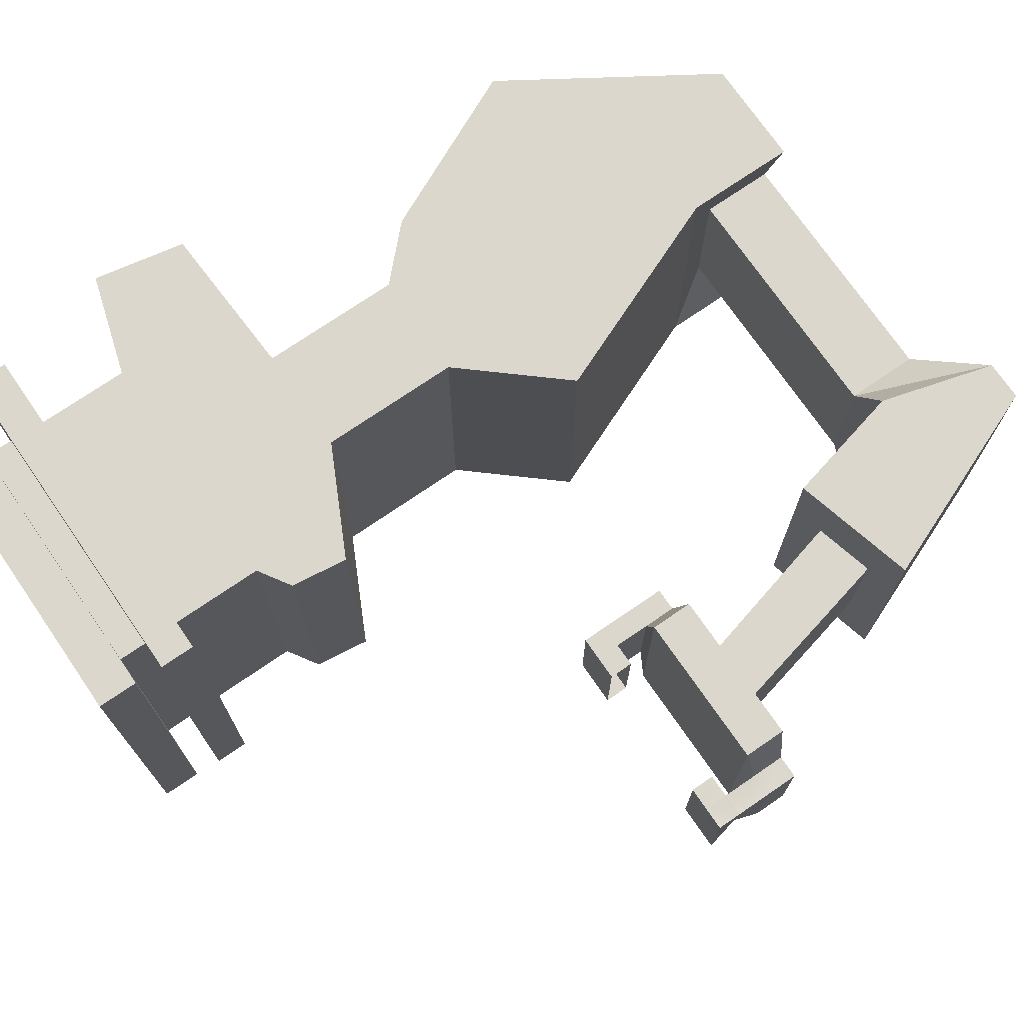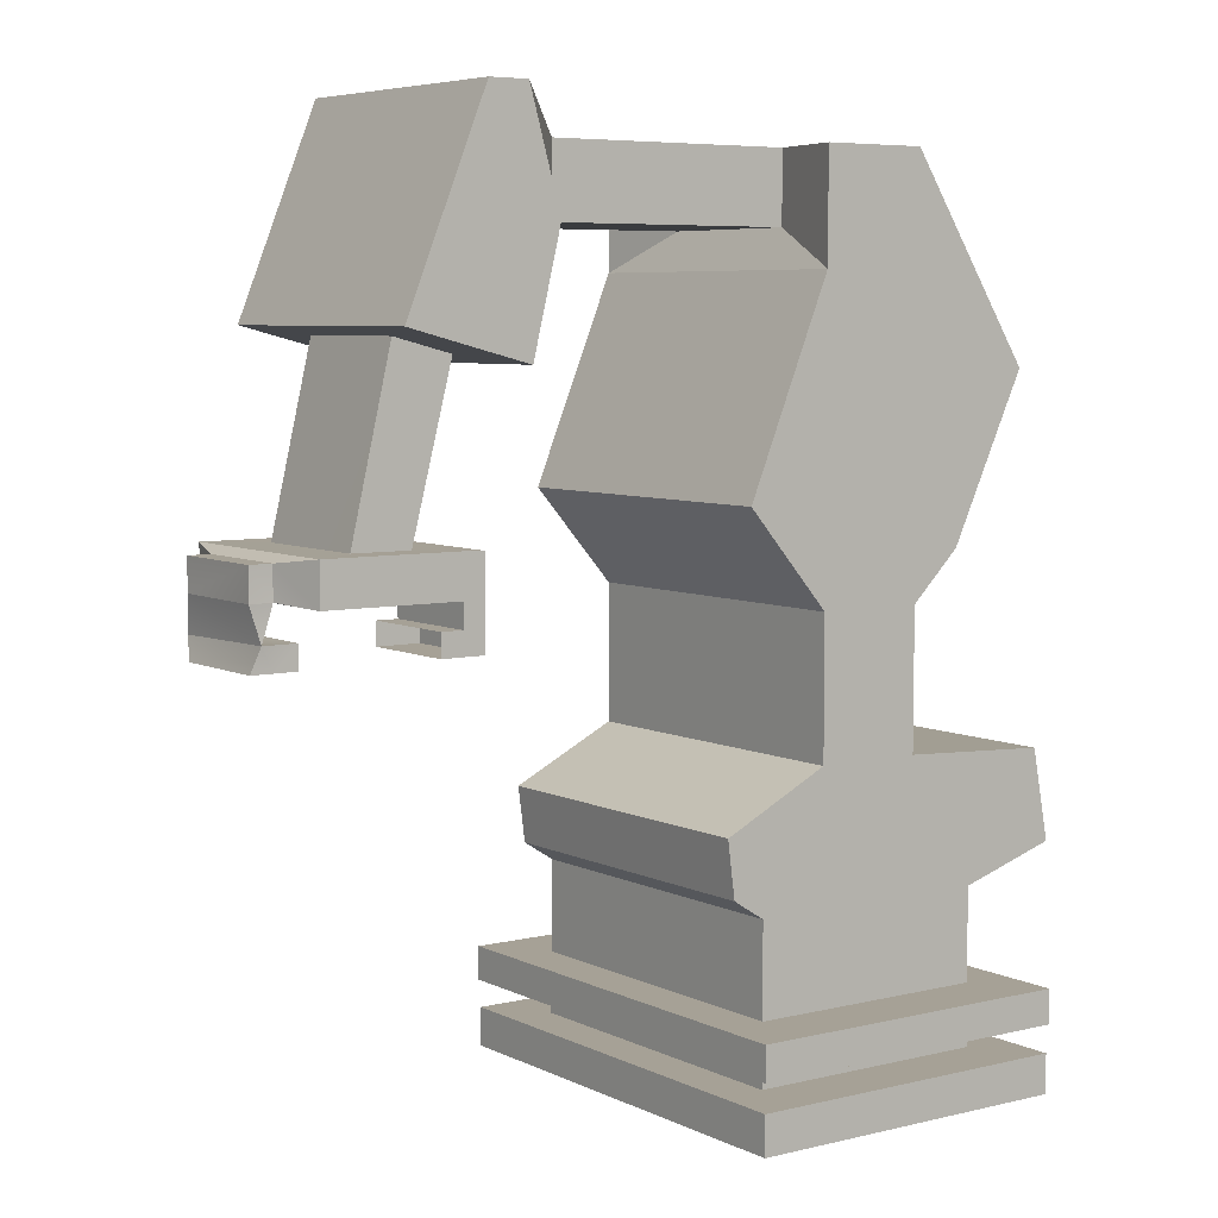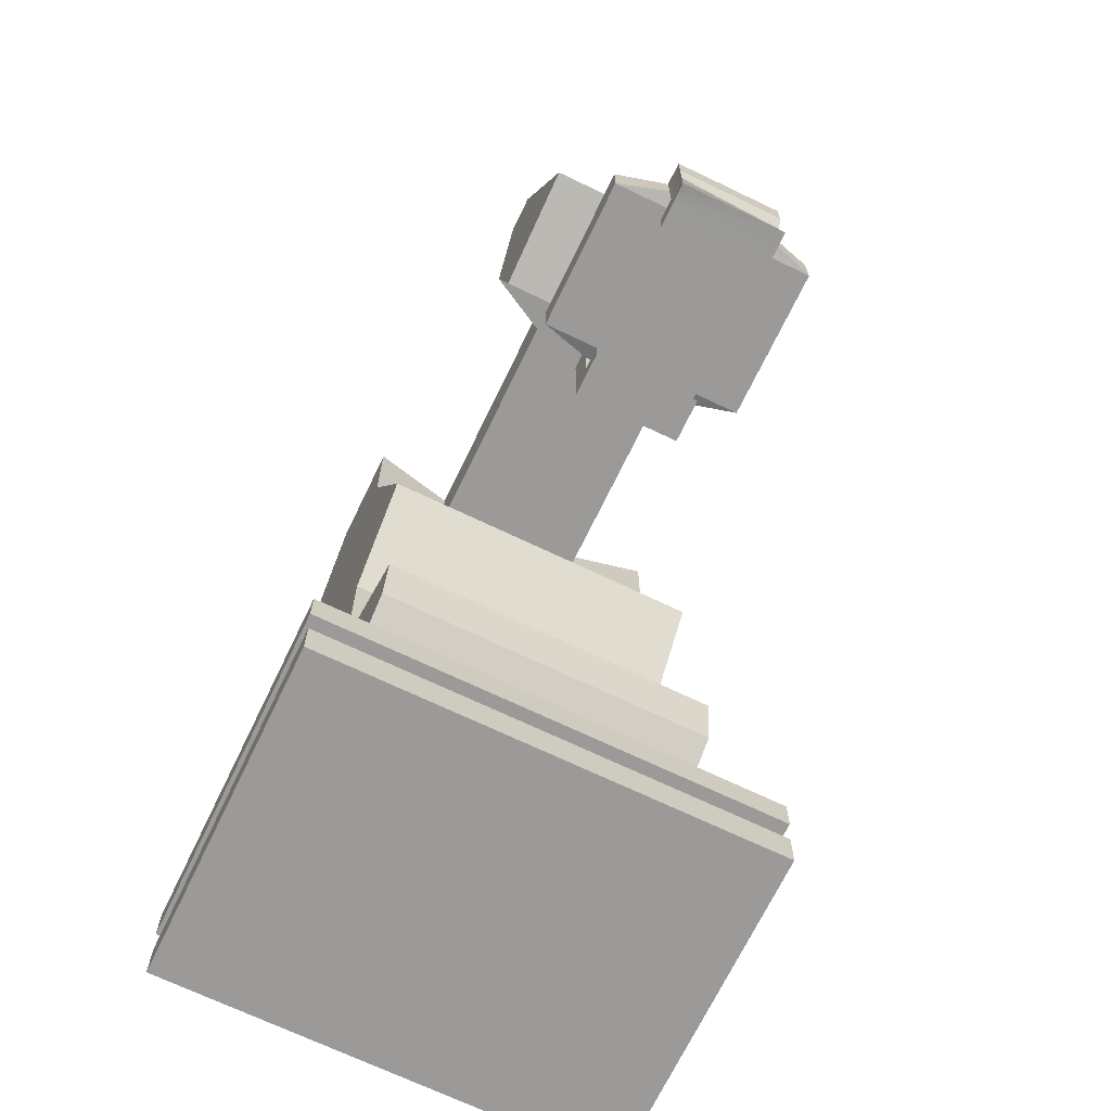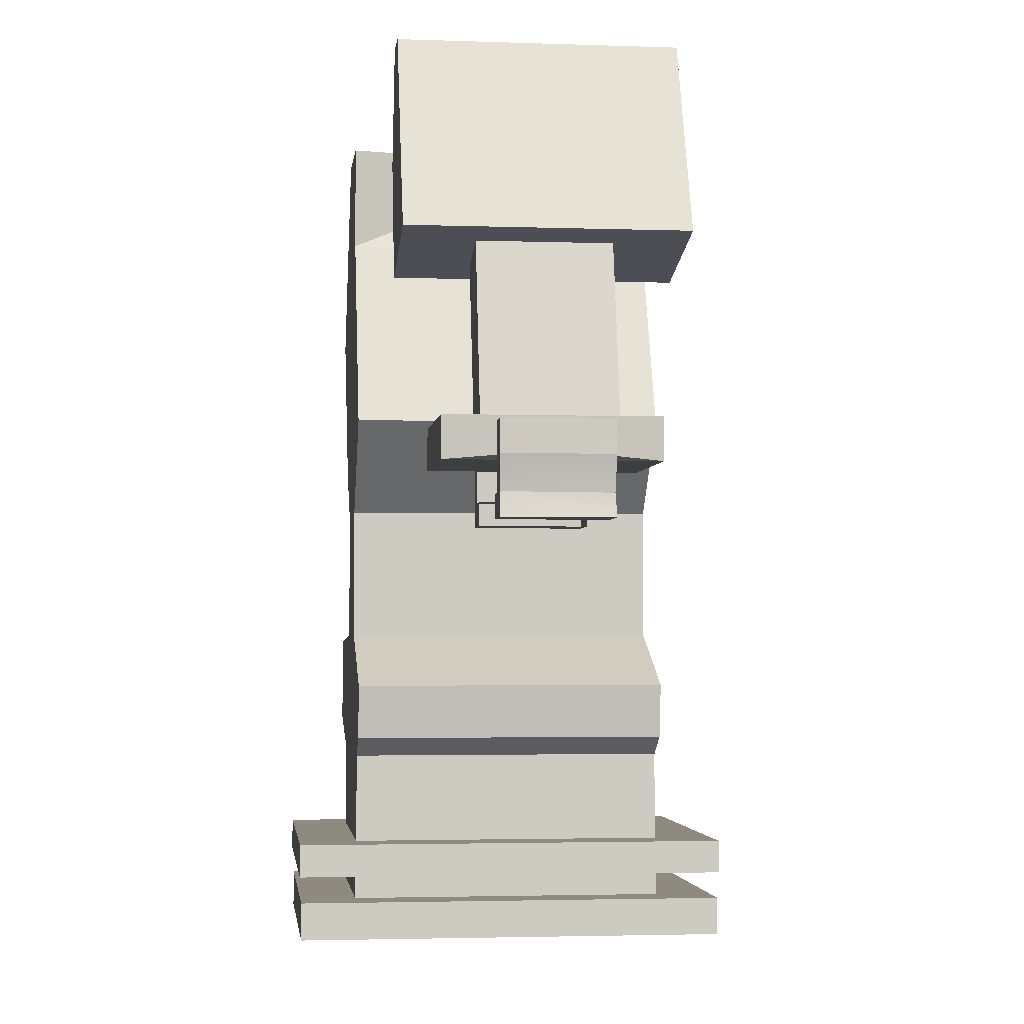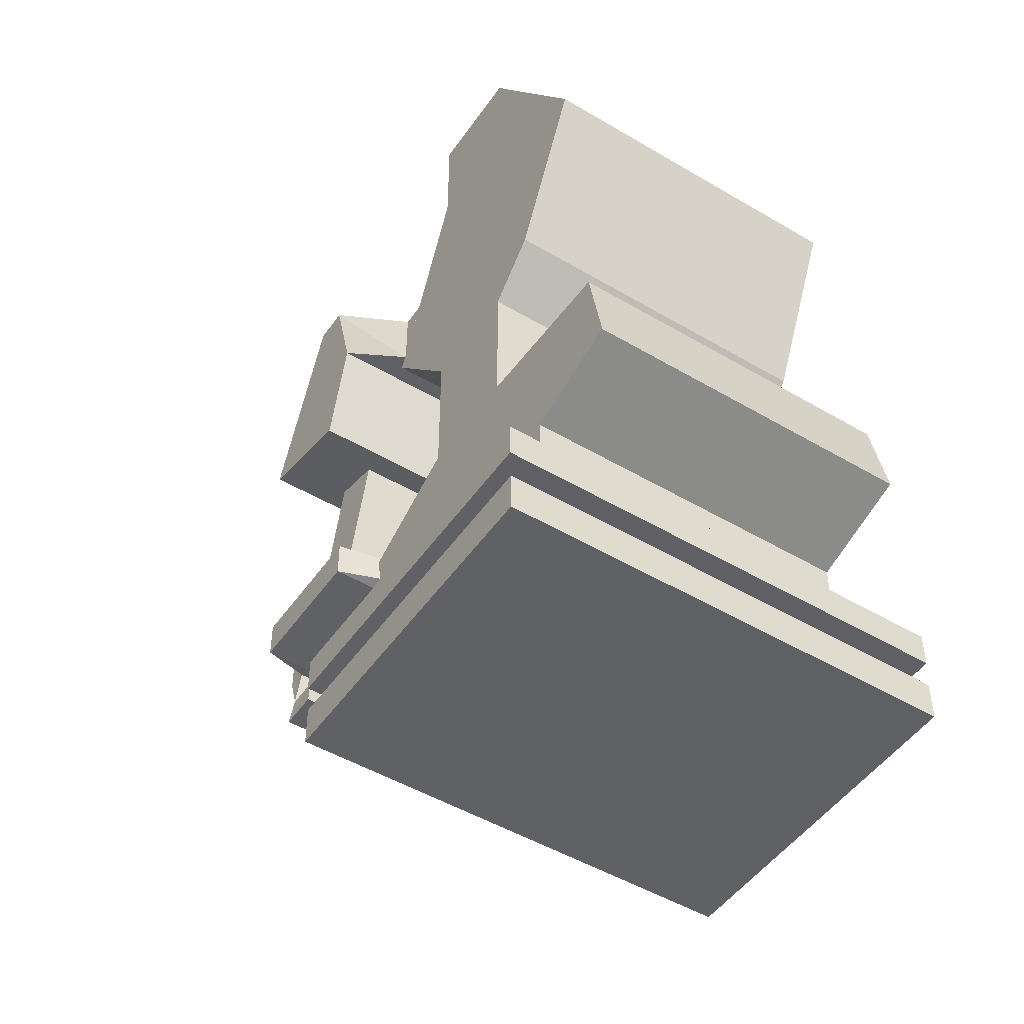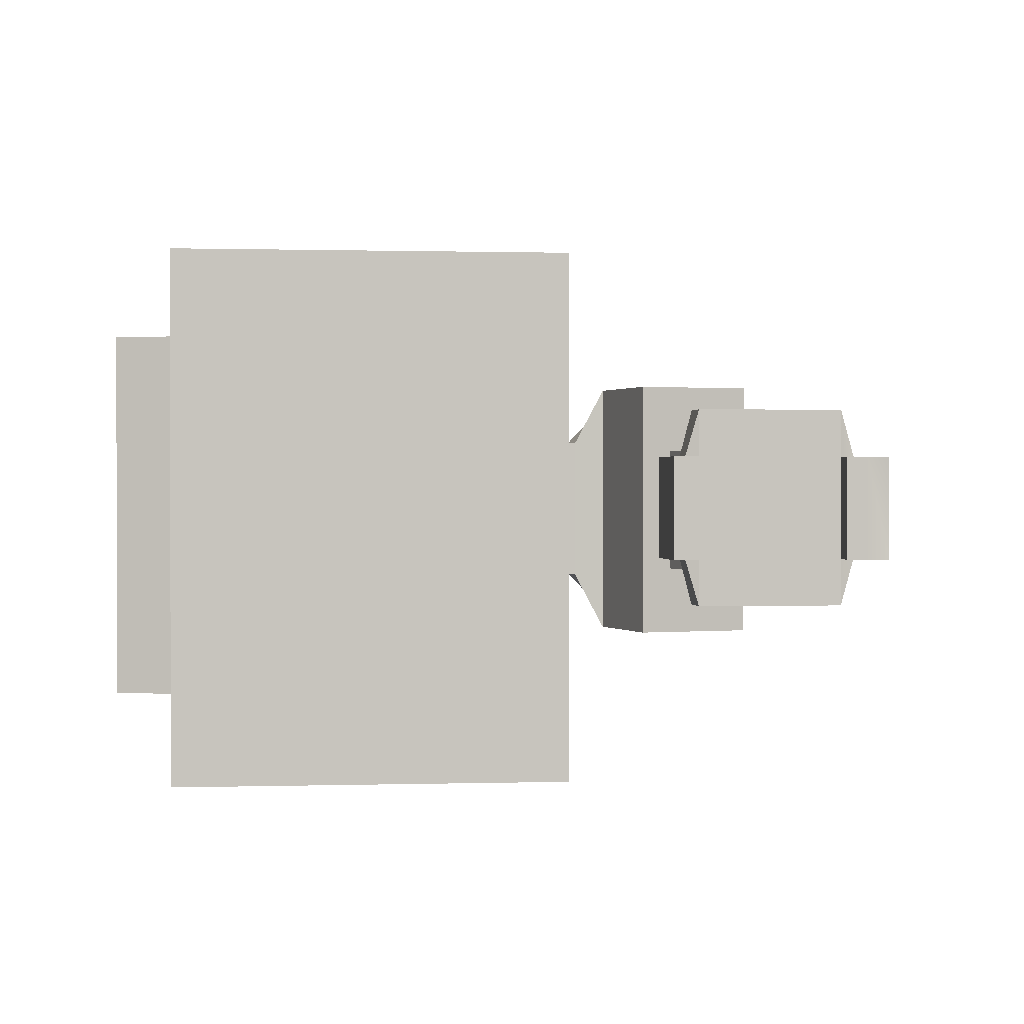
<metadata>
{"format":"obj","ext":"obj","renderer":"f3d","projection":"perspective","resolution":1024,"background":"white","views":[{"elev":73.1,"azim":55.5,"up":"+Z"},{"elev":6.2,"azim":144.4,"up":"+Y"},{"elev":-69.3,"azim":64.3,"up":"+Y"},{"elev":-3.0,"azim":83.2,"up":"+Y"},{"elev":-48.7,"azim":-123.4,"up":"+Y"},{"elev":0.6,"azim":-6.6,"up":"+Z"}]}
</metadata>
<code>
o Box001
v -1.902 -0.001 1.259
v -0.0242 -0.001 1.259
v -0.0242 0.2173 1.259
v -1.902 0.2173 1.259
v -1.902 0.2173 -1.259
v -0.0242 0.2173 -1.259
v -0.0242 -0.001 -1.259
v -1.902 -0.001 -1.259
v -0.2717 0.2173 0.927
v -1.654 0.2173 0.927
v -0.2717 0.2173 -0.927
v -1.654 0.2173 -0.927
v -1.654 0.3716 0.927
v -0.2717 0.3716 0.927
v -0.2717 0.3716 -0.927
v -1.654 0.3716 -0.927
v -1.908 0.3716 1.268
v -0.0175 0.3716 1.268
v -1.908 0.3716 -1.268
v -0.0175 0.3716 -1.268
v -0.0175 0.5621 1.268
v -1.908 0.5621 1.268
v -1.908 0.5621 -1.268
v -0.0175 0.5621 -1.268
v -0.2765 0.5621 0.9205
v -1.649 0.5621 0.9205
v -1.649 0.5621 -0.9205
v -0.2765 0.5621 -0.9205
v -0.2765 1.078 0.9205
v -1.649 1.078 0.9205
v -1.649 1.078 -0.9205
v -0.2765 1.078 -0.9205
v -0.0965 1.192 0.9205
v -2.21 1.254 0.9205
v -2.21 1.254 -0.9205
v -0.0965 1.192 -0.9205
v -0.0553 1.508 0.9205
v -2.112 1.765 0.9205
v -2.112 1.765 -0.9205
v -0.0553 1.508 -0.9205
v -1.252 1.808 0.9205
v -0.6569 1.808 0.9205
v -1.252 1.808 -0.9205
v -0.6569 1.808 -0.9205
v -0.6569 2.581 0.9205
v -1.252 2.581 0.9205
v -1.252 2.581 -0.9205
v -0.6569 2.581 -0.9205
v -1.53 2.855 0.9205
v -0.1886 3.122 0.9205
v -1.53 2.855 -0.9205
v -0.1886 3.122 -0.9205
v -0.6569 4.269 0.9205
v -1.959 3.771 0.9204
v -1.959 3.771 -0.9206
v -0.6569 4.269 -0.9205
v -0.6569 4.881 0.9205
v -1.252 4.881 0.9205
v -1.252 4.881 -0.9205
v -0.6569 4.881 -0.9205
v -0.7613 4.484 0.4357
v -0.7613 4.484 -0.4357
v -0.7613 4.882 0.4357
v -0.7613 4.882 -0.4357
v -0.2618 4.484 0.4357
v -0.2618 4.484 -0.4357
v -0.2618 4.882 0.4357
v -0.2618 4.882 -0.4357
v 0.6449 4.484 -0.4357
v 0.6449 4.484 0.4357
v 0.6449 4.882 0.4357
v 0.6449 4.882 -0.4357
v 0.8307 4.482 -0.7856
v 0.8307 4.482 0.7856
v 1.008 5.113 0.7856
v 1.008 5.113 -0.7856
v 0.9909 3.817 -0.7856
v 0.9909 3.817 0.7856
v 1.227 5.113 0.7856
v 1.227 5.113 -0.7856
v 1.68 3.995 0.7856
v 1.68 3.995 -0.7856
v 1.17 3.864 -0.377
v 1.17 3.864 0.377
v 1.501 3.949 0.377
v 1.501 3.949 -0.377
v 1.403 2.953 -0.377
v 1.403 2.953 0.377
v 1.733 2.955 0.377
v 1.733 2.955 -0.377
v 1.138 2.954 -0.5635
v 1.138 2.954 0.6073
v 2.001 2.956 0.6073
v 2.001 2.956 -0.5635
v 1.138 2.72 0.6073
v 2.001 2.722 0.6073
v 2.001 2.722 -0.5635
v 1.138 2.72 -0.5635
v 2.084 2.921 0.3238
v 2.084 2.921 -0.2801
v 2.084 2.741 0.3238
v 2.084 2.741 -0.2801
v 2.21 2.921 0.3238
v 2.21 2.921 -0.2801
v 2.21 2.741 0.3238
v 2.21 2.741 -0.2801
v 2.084 2.546 0.3238
v 2.147 2.546 -0.2801
v 2.21 2.546 0.3238
v 2.084 2.415 0.3238
v 2.21 2.415 0.3238
v 2.21 2.415 -0.2801
v 2.084 2.415 -0.2801
v 1.956 2.546 -0.2801
v 1.956 2.546 0.3238
v 1.956 2.415 0.3238
v 1.956 2.415 -0.2801
v 1.057 2.921 -0.2801
v 1.057 2.921 0.3238
v 1.057 2.741 -0.2801
v 1.057 2.741 0.3238
v 0.9309 2.921 -0.2801
v 0.9309 2.921 0.3238
v 0.9309 2.741 -0.2801
v 0.9309 2.741 0.3238
v 1.057 2.546 0.3238
v 1.057 2.546 -0.2801
v 0.9309 2.546 -0.2801
v 0.9309 2.546 0.3238
v 1.057 2.415 -0.2801
v 0.9309 2.415 -0.2801
v 1.057 2.415 0.3238
v 0.9309 2.415 0.3238
v 1.185 2.546 -0.2801
v 1.185 2.546 0.3238
v 1.185 2.415 -0.2801
v 1.185 2.415 0.3238
f 1 2 3 4
f 5 6 7 8
f 1 8 7 2
f 7 6 3 2
f 8 1 4 5
f 3 9 10 4
f 11 6 5 12
f 6 11 9 3
f 4 10 12 5
f 13 10 9 14
f 15 11 12 16
f 15 14 9 11
f 16 12 10 13
f 17 13 14 18
f 19 20 15 16
f 14 15 20 18
f 13 17 19 16
f 17 18 21 22
f 23 24 20 19
f 21 18 20 24
f 19 17 22 23
f 21 25 26 22
f 27 28 24 23
f 24 28 25 21
f 26 27 23 22
f 26 25 29 30
f 28 27 31 32
f 28 32 29 25
f 27 26 30 31
f 30 29 33 34
f 31 35 36 32
f 29 32 36 33
f 35 31 30 34
f 33 37 38 34
f 36 35 39 40
f 36 40 37 33
f 39 35 34 38
f 41 38 37 42
f 40 39 43 44
f 42 37 40 44
f 41 43 39 38
f 41 42 45 46
f 44 43 47 48
f 44 48 45 42
f 46 47 43 41
f 49 46 45 50
f 51 52 48 47
f 50 45 48 52
f 46 49 51 47
f 53 54 49 50
f 51 55 56 52
f 50 52 56 53
f 55 51 49 54
f 53 57 58 54
f 56 55 59 60
f 58 59 55 54
f 61 53 56 62
f 61 63 57 53
f 60 64 62 56
f 58 57 63
f 60 59 64
f 63 64 59 58
f 65 61 62 66
f 67 63 61 65
f 64 68 66 62
f 64 63 67 68
f 69 70 65 66
f 70 71 67 65
f 72 69 66 68
f 71 72 68 67
f 69 73 74 70
f 71 70 75
f 69 76 73
f 71 75 76 72
f 73 77 78 74
f 75 79 80 76
f 81 82 80 79
f 74 81 79 75
f 74 78 81
f 80 82 73 76
f 82 77 73
f 78 77 83 84
f 78 84 85 81
f 83 77 82 86
f 82 81 85 86
f 87 88 84 83
f 88 89 85 84
f 87 83 86 90
f 89 90 86 85
f 91 92 88 87
f 88 92 93 89
f 90 94 91 87
f 89 93 94 90
f 93 92 95 96
f 94 97 98 91
f 97 96 95 98
f 69 72 76
f 70 74 75
f 93 99 100 94
f 99 93 96 101
f 97 94 100 102
f 101 96 97 102
f 99 103 104 100
f 99 101 105 103
f 104 106 102 100
f 105 106 104 103
f 107 101 102 108
f 109 105 101 107
f 102 106 108
f 108 106 105 109
f 109 107 110 111
f 108 112 113
f 112 108 109 111
f 110 113 112 111
f 107 108 114 115
f 115 116 110 107
f 114 108 113 117
f 117 113 110 116
f 116 115 114 117
f 92 91 118 119
f 118 91 98 120
f 119 121 95 92
f 95 121 120 98
f 118 122 123 119
f 124 122 118 120
f 123 125 121 119
f 122 124 125 123
f 120 121 126 127
f 120 127 128 124
f 129 126 121 125
f 128 129 125 124
f 127 130 131 128
f 132 126 129 133
f 131 133 129 128
f 132 133 131 130
f 134 127 126 135
f 130 127 134 136
f 135 126 132 137
f 132 130 136 137

</code>
